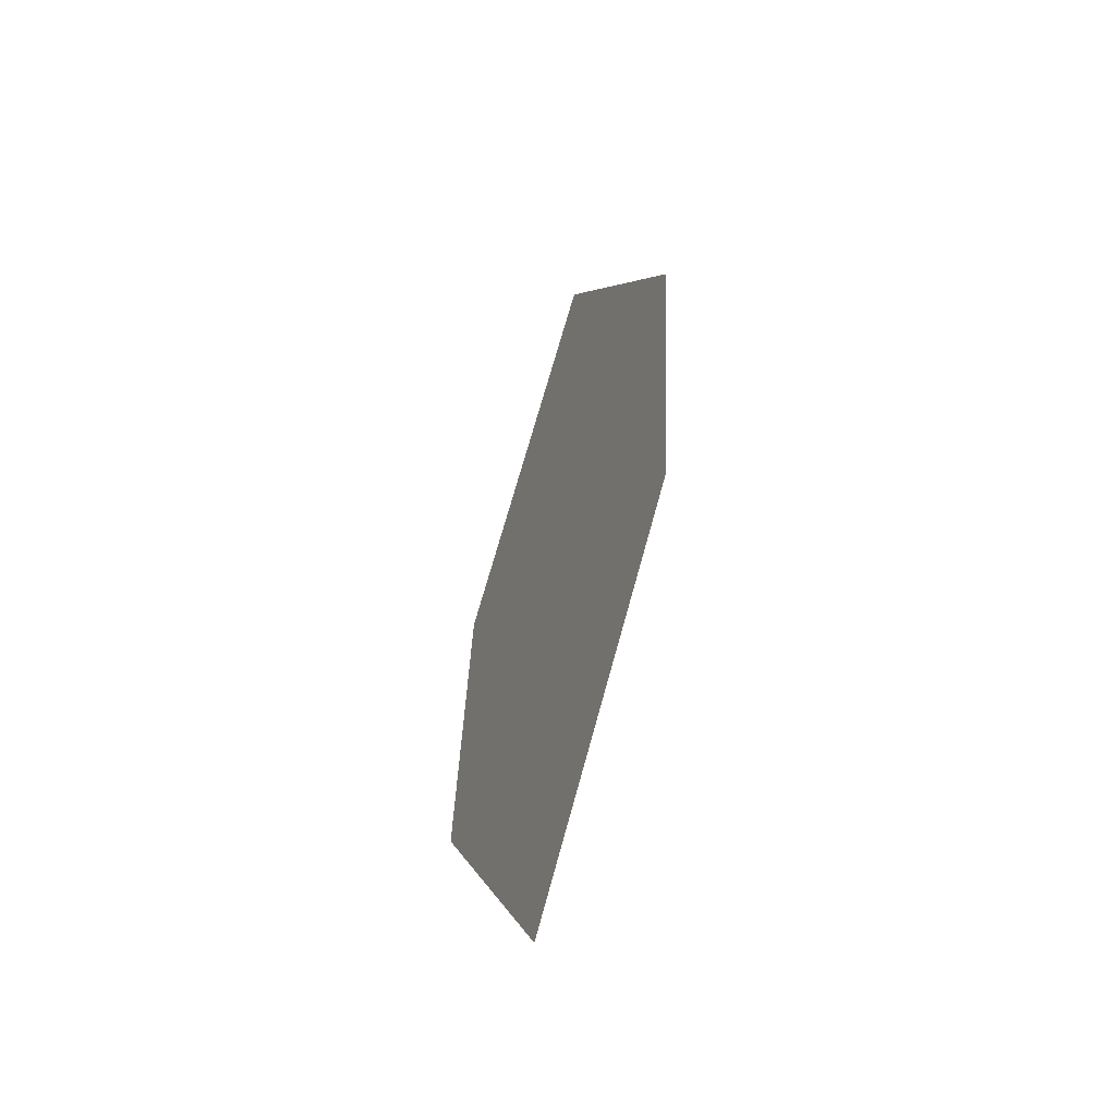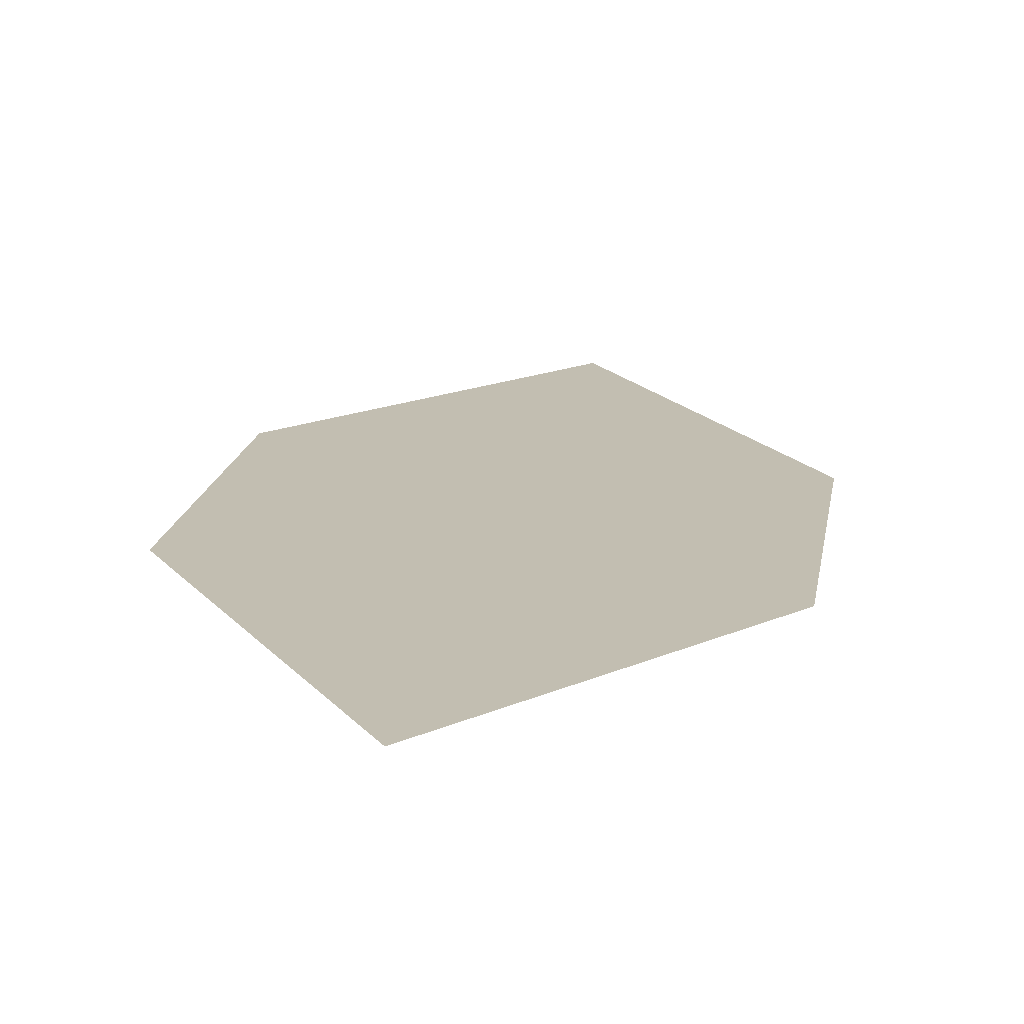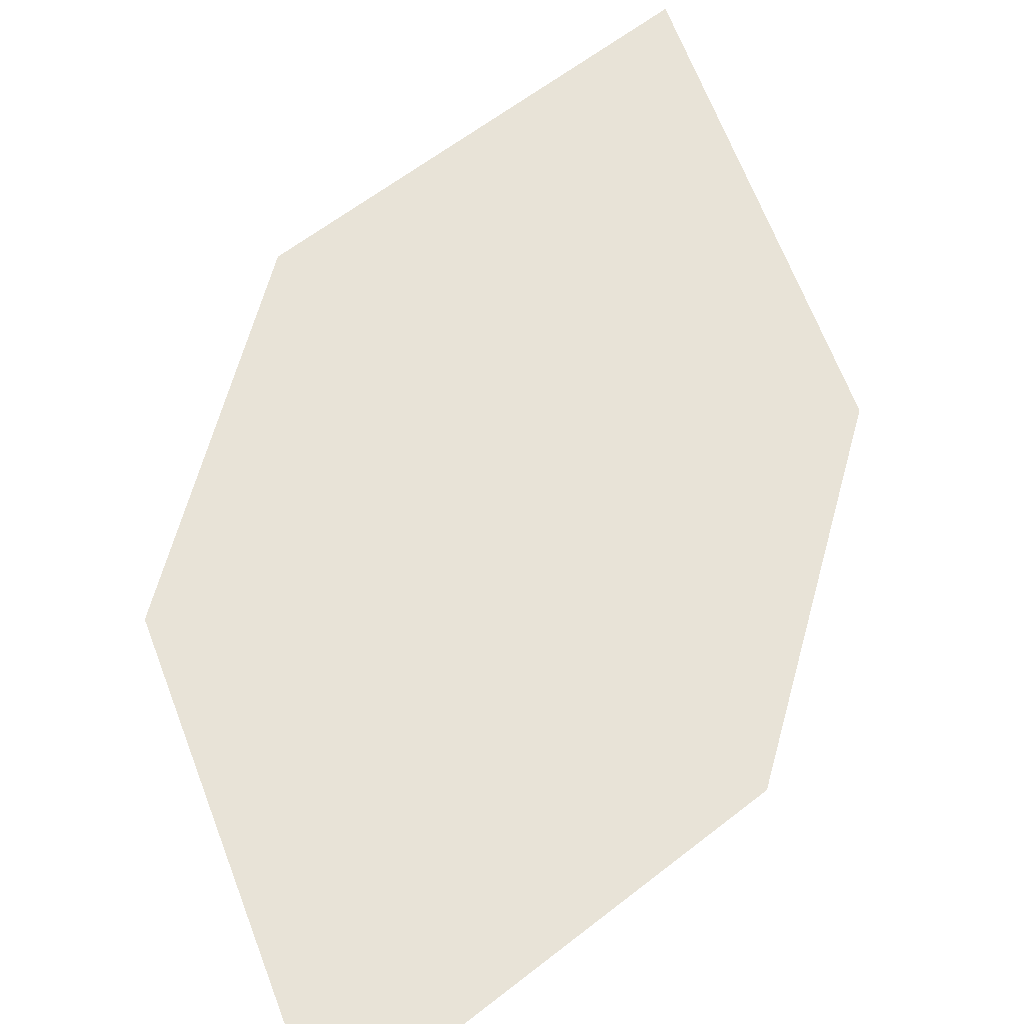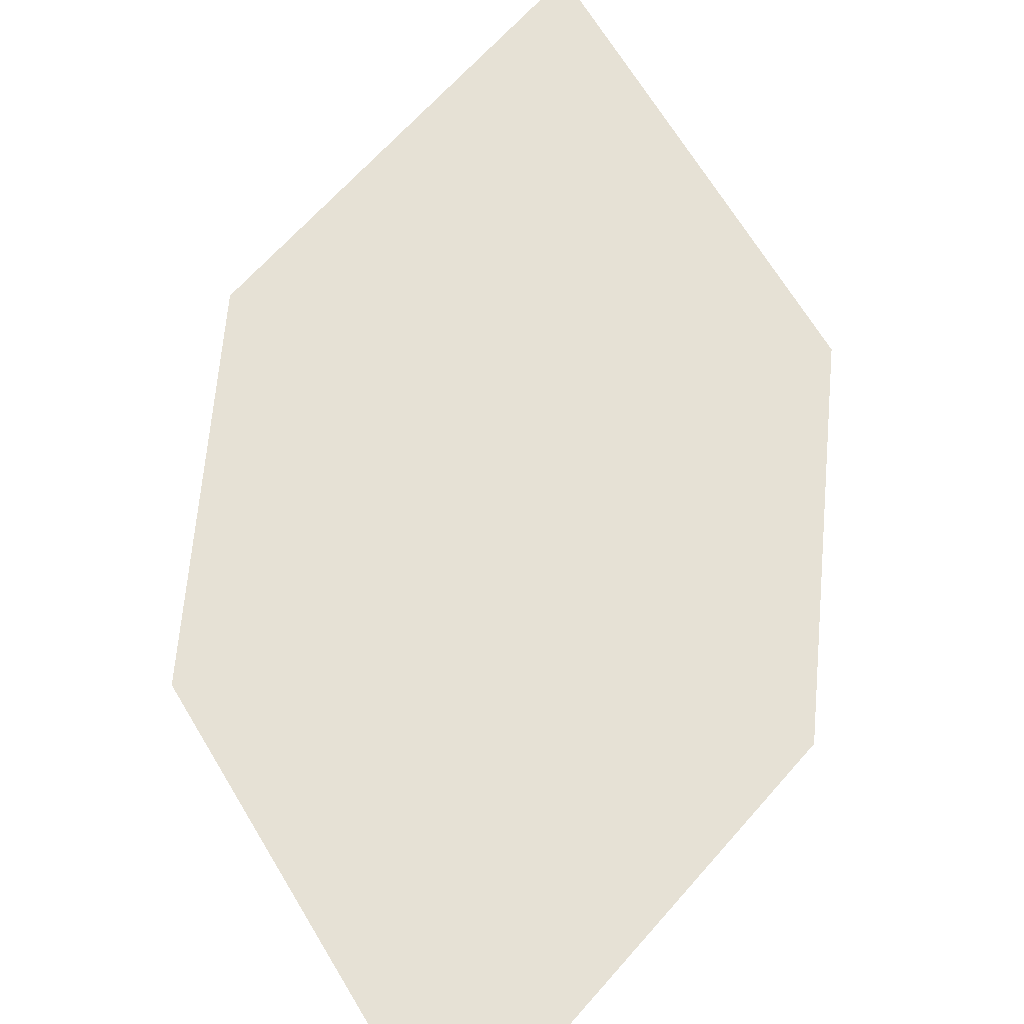
<metadata>
{"format":"obj","ext":"obj","renderer":"f3d","projection":"perspective","resolution":1024,"background":"white","views":[{"elev":-31.0,"azim":65.1,"up":"+Y"},{"elev":27.6,"azim":28.1,"up":"+Z"},{"elev":73.8,"azim":34.6,"up":"+Z"},{"elev":76.1,"azim":24.3,"up":"+Z"}]}
</metadata>
<code>
o leaves.185
v -0.03138 0.1734 1.288
v -0.01729 0.2192 1.28
v -0.06949 0.2829 1.265
v -0.07087 0.2006 1.281
v -0.08358 0.2371 1.273
v -0.03 0.2557 1.273
f 1 2 6 3
f 1 3 5 4

</code>
